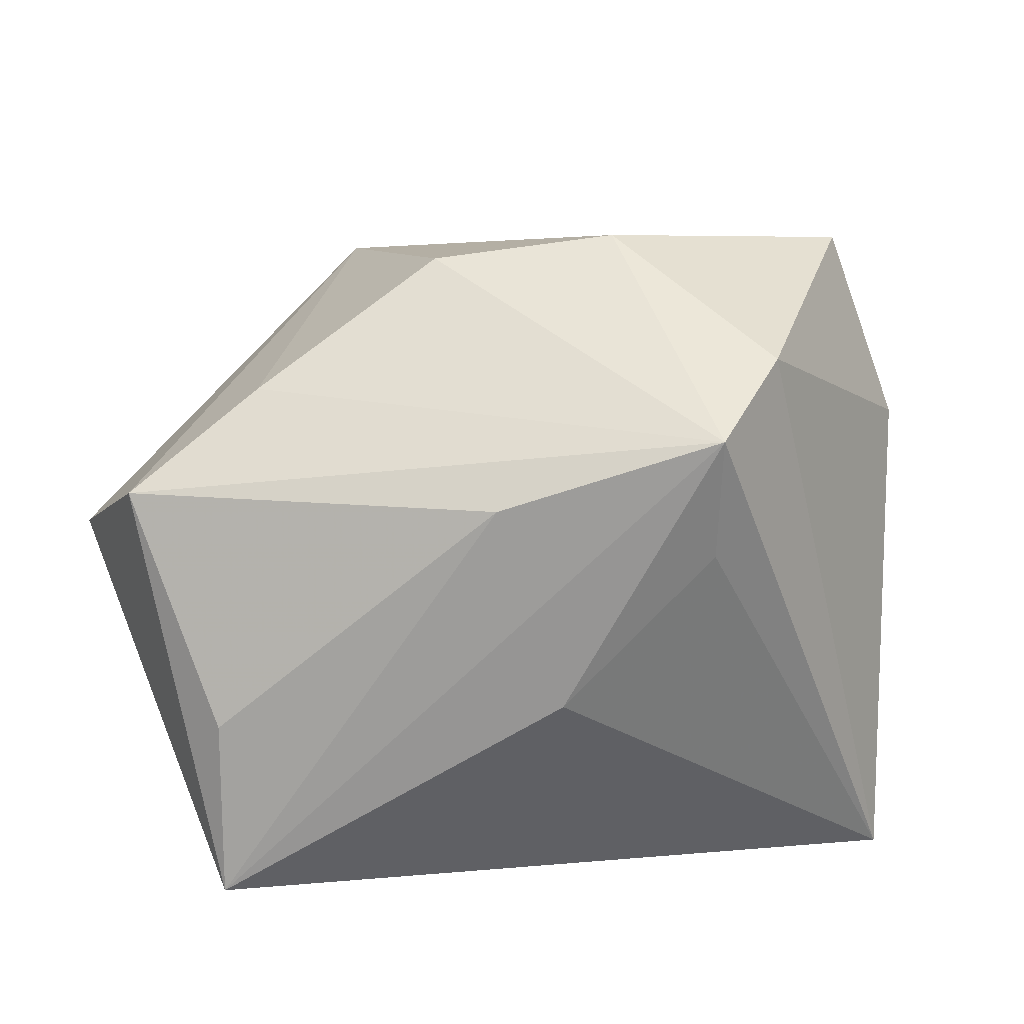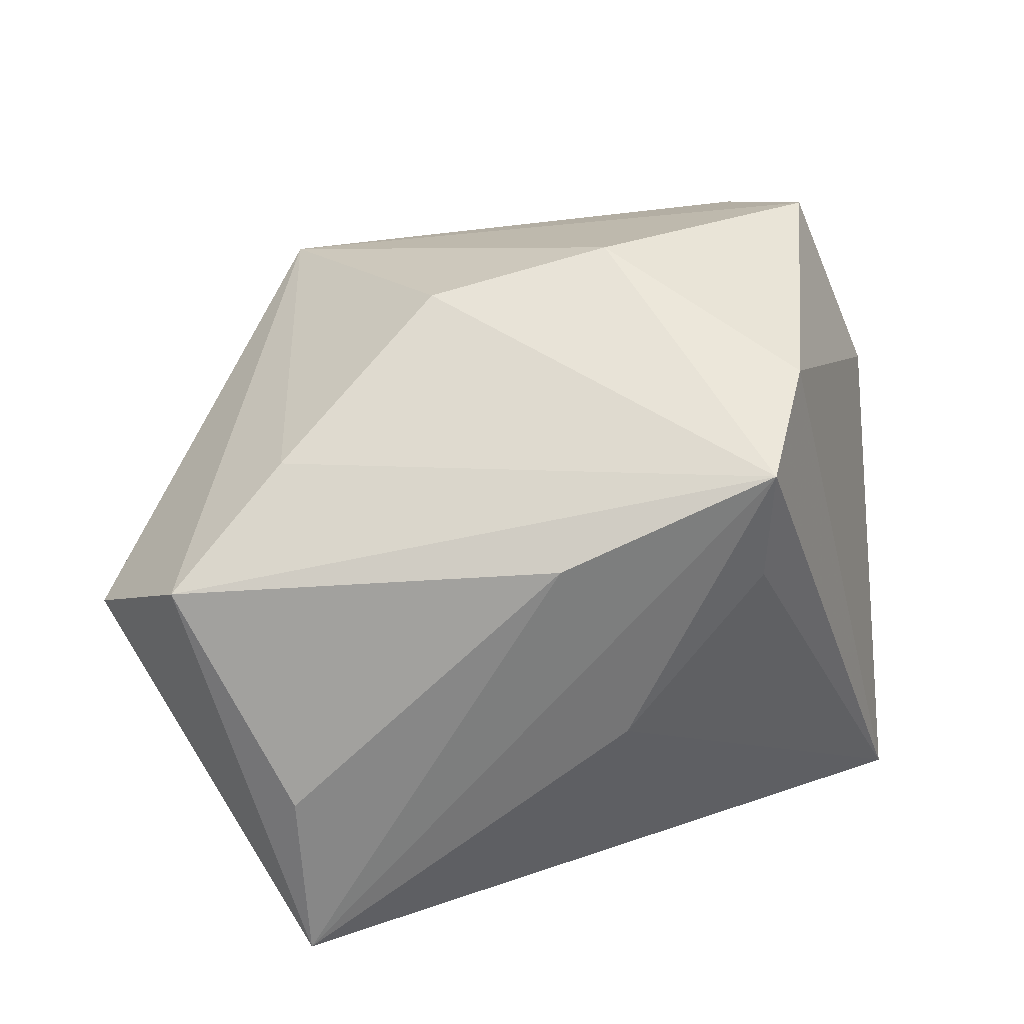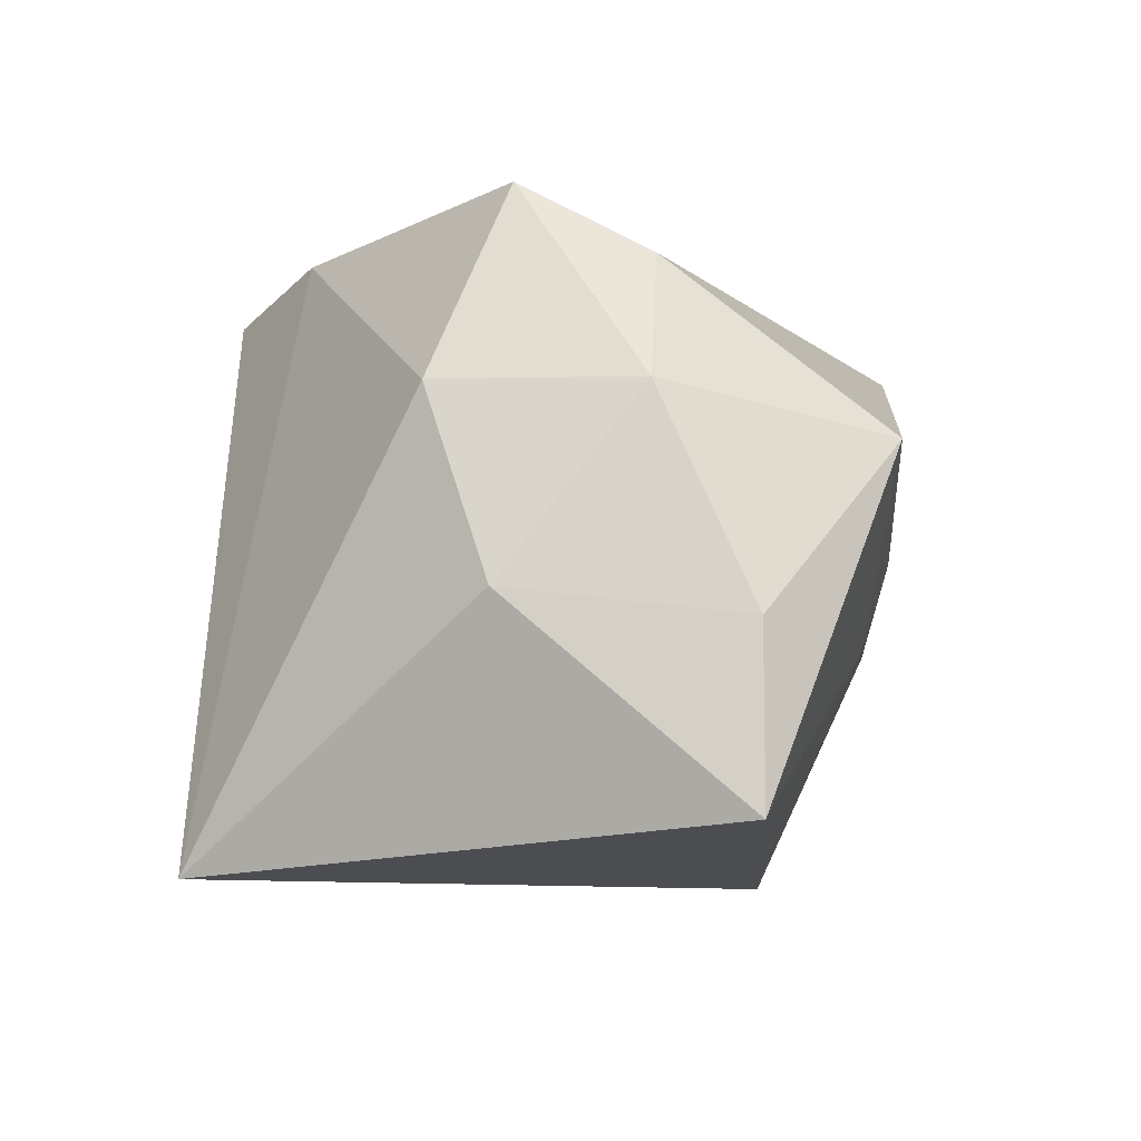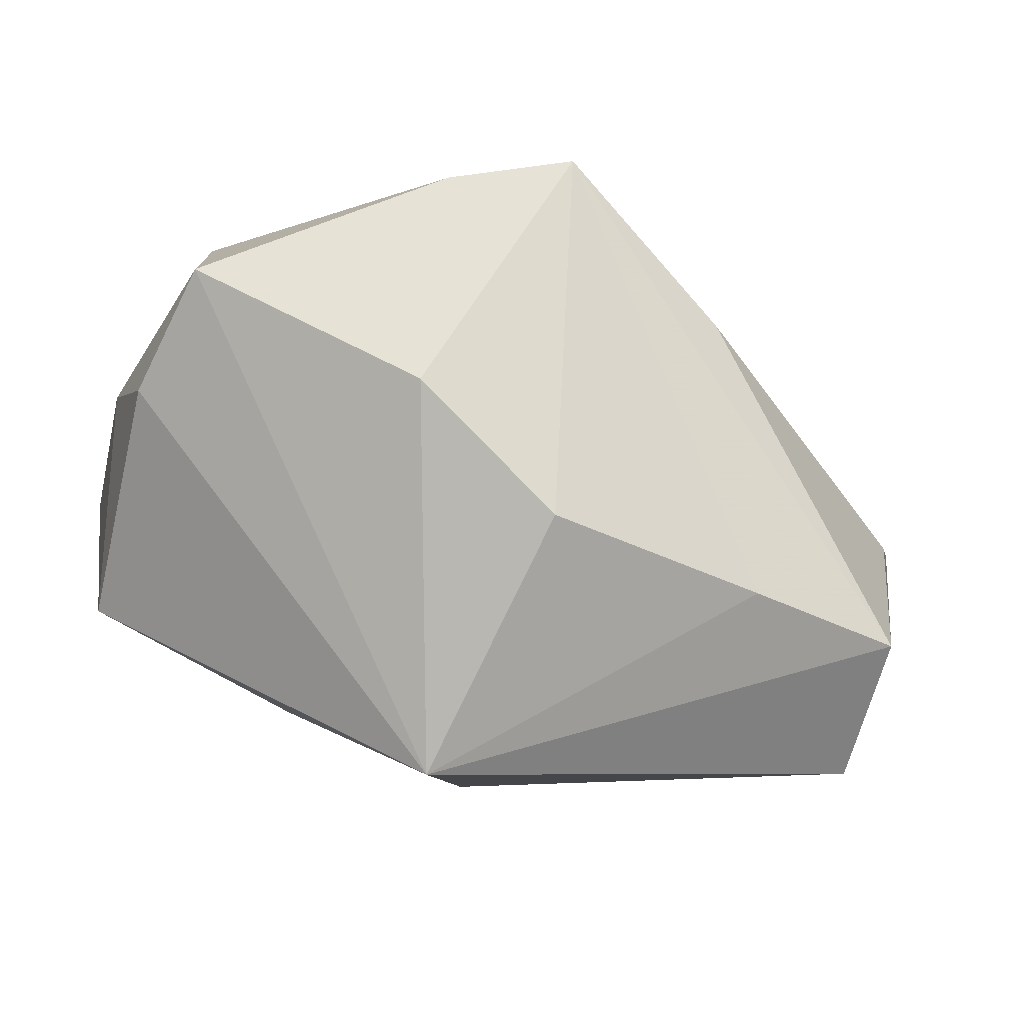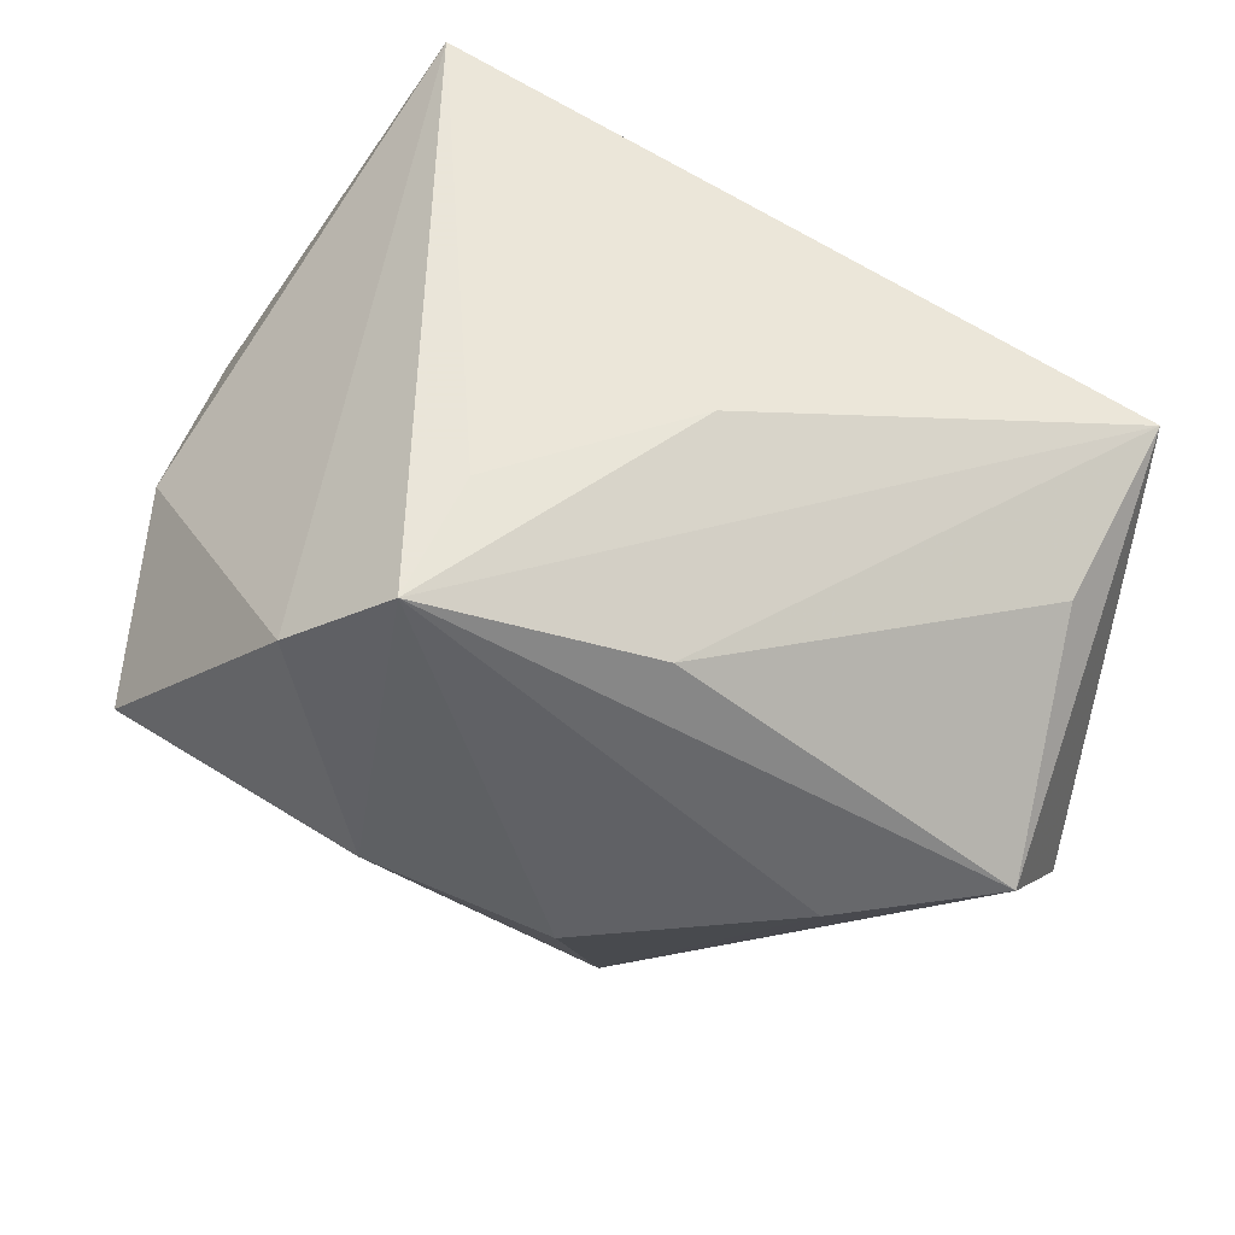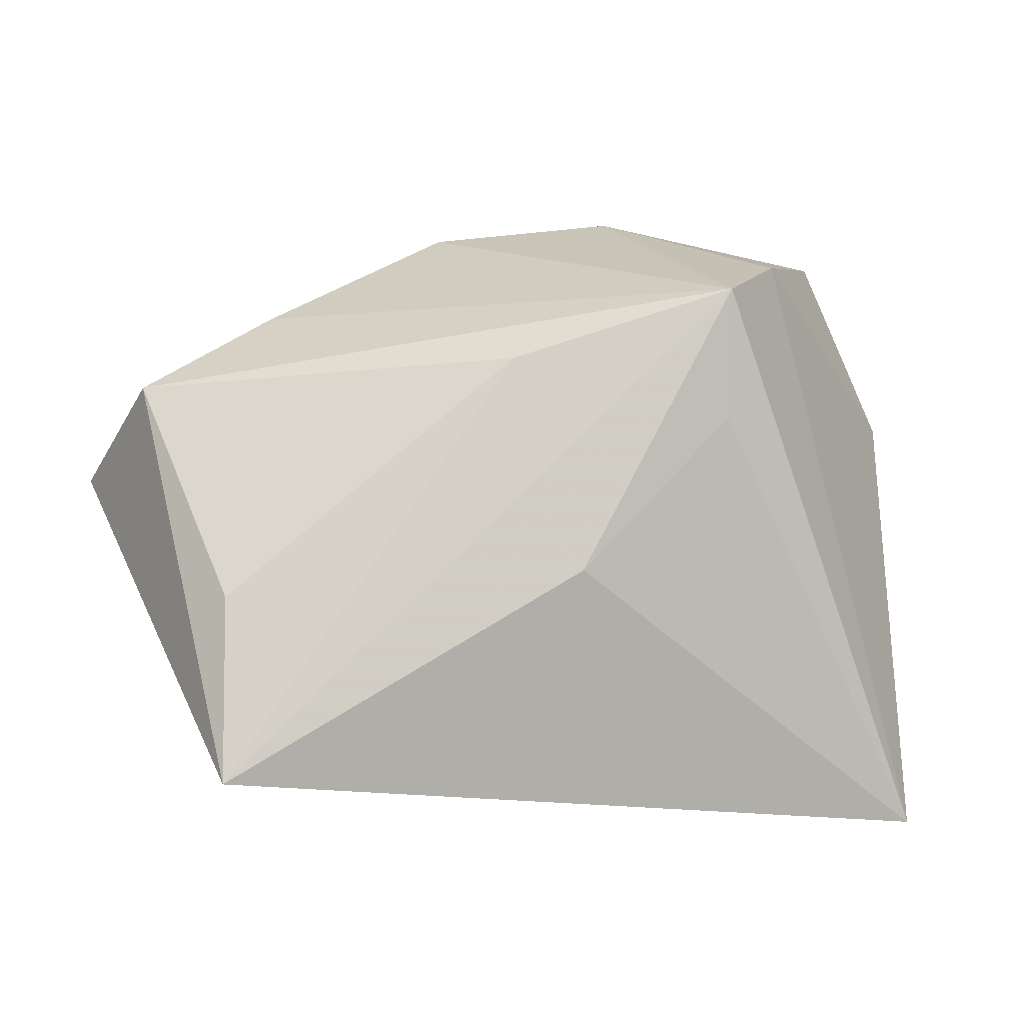
<metadata>
{"format":"obj","ext":"obj","renderer":"f3d","projection":"perspective","resolution":1024,"background":"white","views":[{"elev":30.4,"azim":-22.5,"up":"+Y"},{"elev":41.7,"azim":-35.6,"up":"+Y"},{"elev":-10.1,"azim":94.1,"up":"+Y"},{"elev":77.3,"azim":-153.1,"up":"+Y"},{"elev":58.6,"azim":-156.8,"up":"+Z"},{"elev":1.5,"azim":-26.0,"up":"+Y"}]}
</metadata>
<code>
v 0.03559 0.01062 -0.00984
v 0.006751 0.0009245 -0.02925
v -0.0105 -0.001861 0.02696
v -0.04377 0.01481 0.00145
v 0.03709 -0.02345 -0.01811
v 0.03683 -0.008211 -0.01812
v -0.04563 0.005952 -0.01022
v -0.03004 0.02177 -0.00119
v 0.008431 -0.006858 -0.02673
v 0.0275 0.007273 -0.02936
v -0.04023 -0.004146 0.01476
v 0.03728 -0.005807 0.002393
v -0.01066 -0.02414 -0.01418
v 0.03083 0.02195 -0.01015
v -0.01025 0.02121 -0.03007
v -0.01504 0.01739 0.02189
v -0.01182 -0.004689 -0.02765
v 0.005751 0.03228 0.0005325
v 0.03433 0.01102 0.008007
v 0.02405 -0.02695 0.0285
v -0.01058 0.03038 -0.004821
v 0.004111 0.02384 0.0285
v -0.02737 -0.02453 -0.007506
v -0.04175 -0.02035 0.01839
v 0.02999 0.02839 0.001359
v 0.004098 -0.02695 -0.01752
v 0.003789 0.012 0.0285
v 0.01343 0.02668 0.02065
f 7 4 15
f 20 22 27
f 27 3 20
f 22 3 27
f 22 4 16
f 4 7 24
f 24 7 23
f 24 23 20
f 20 3 24
f 24 3 22
f 22 16 24
f 8 4 22
f 22 21 8
f 15 4 8
f 8 21 15
f 25 19 1
f 17 7 15
f 23 7 17
f 20 23 26
f 26 5 20
f 12 19 20
f 20 5 12
f 1 19 12
f 11 16 4
f 4 24 11
f 11 24 16
f 18 21 22
f 15 21 18
f 18 25 15
f 23 17 13
f 13 26 23
f 17 26 13
f 1 12 6
f 6 12 5
f 6 10 1
f 5 10 6
f 14 25 1
f 1 10 14
f 15 25 14
f 14 10 15
f 9 10 5
f 5 26 9
f 9 26 17
f 28 18 22
f 25 18 28
f 19 25 28
f 28 22 20
f 20 19 28
f 2 9 17
f 10 9 2
f 2 17 15
f 15 10 2

</code>
